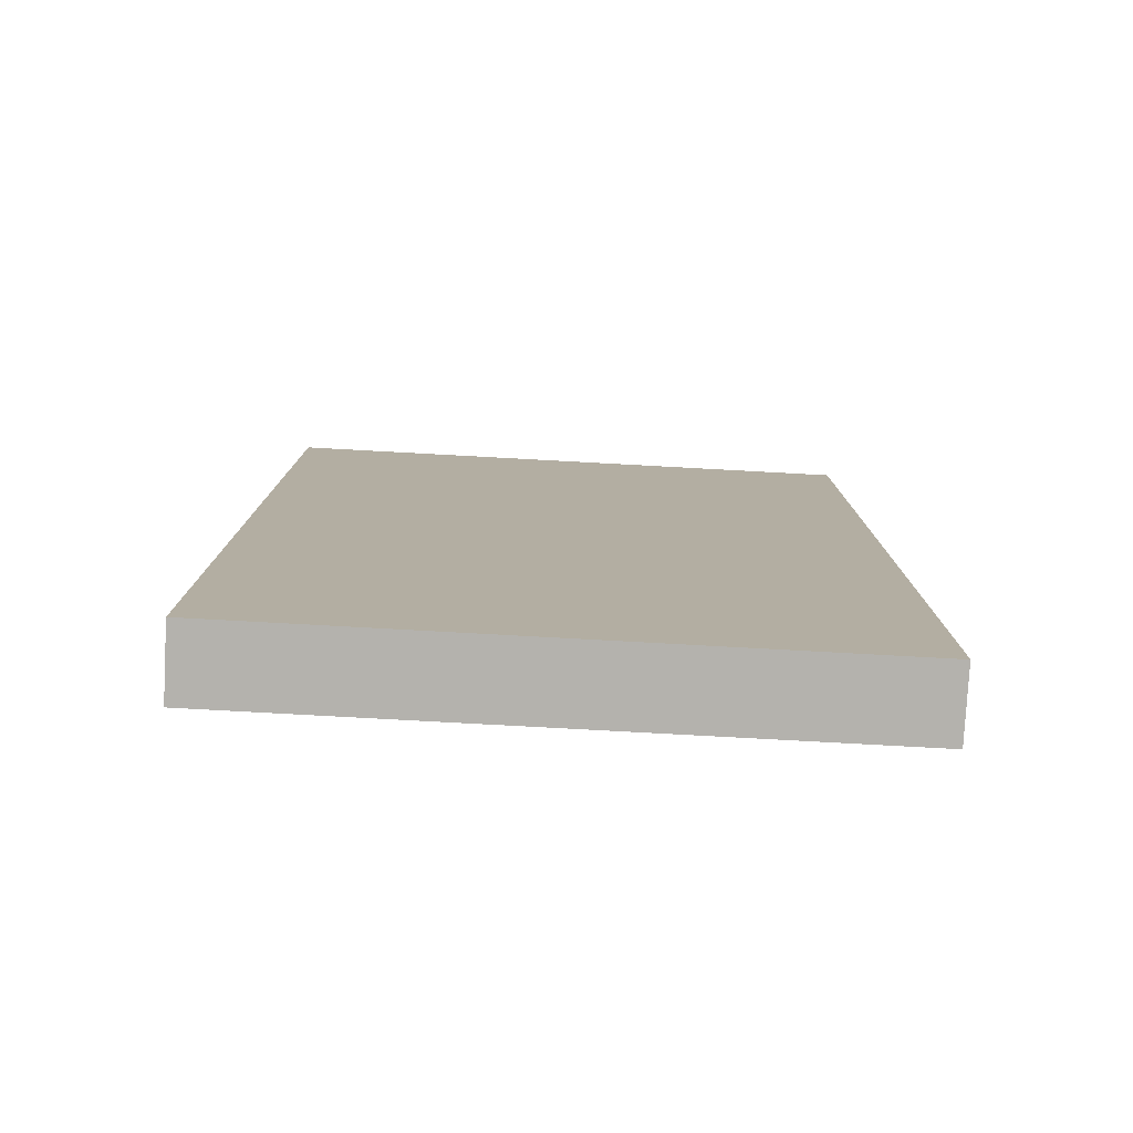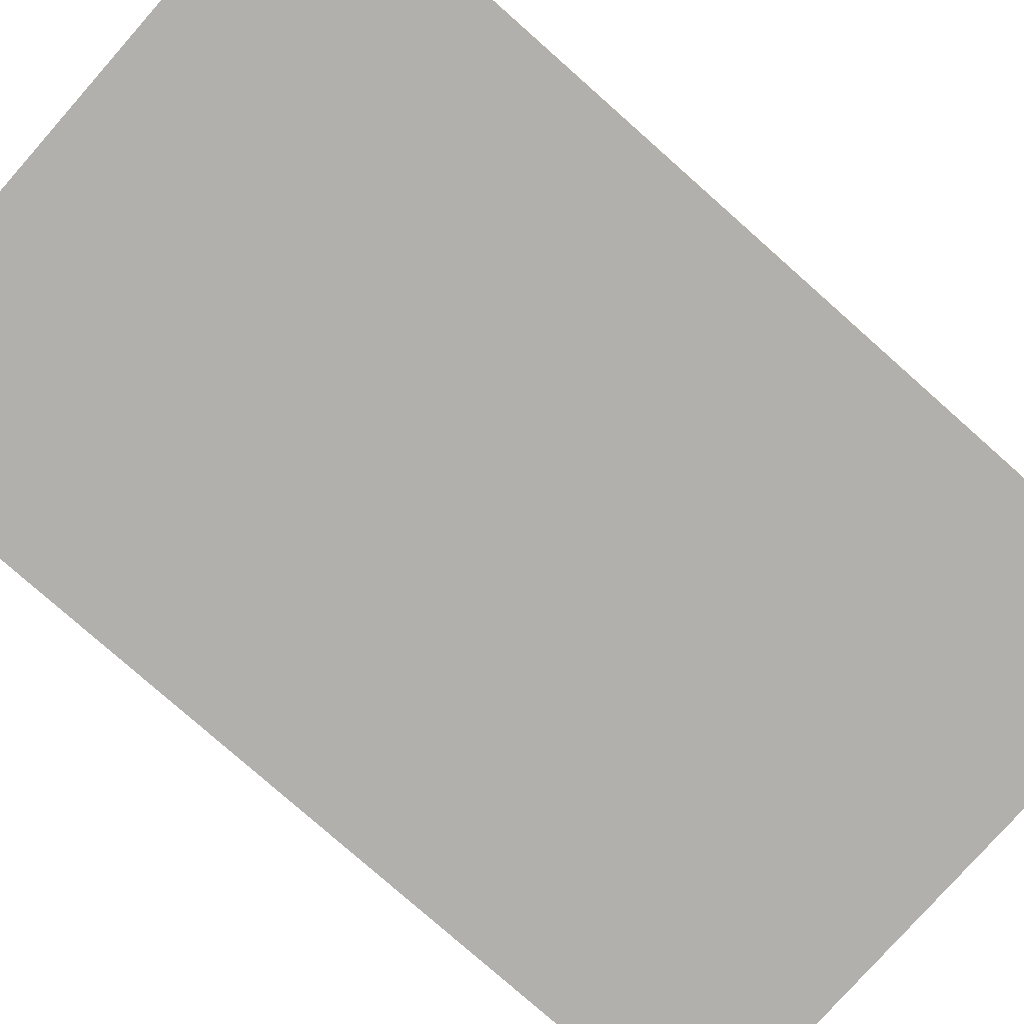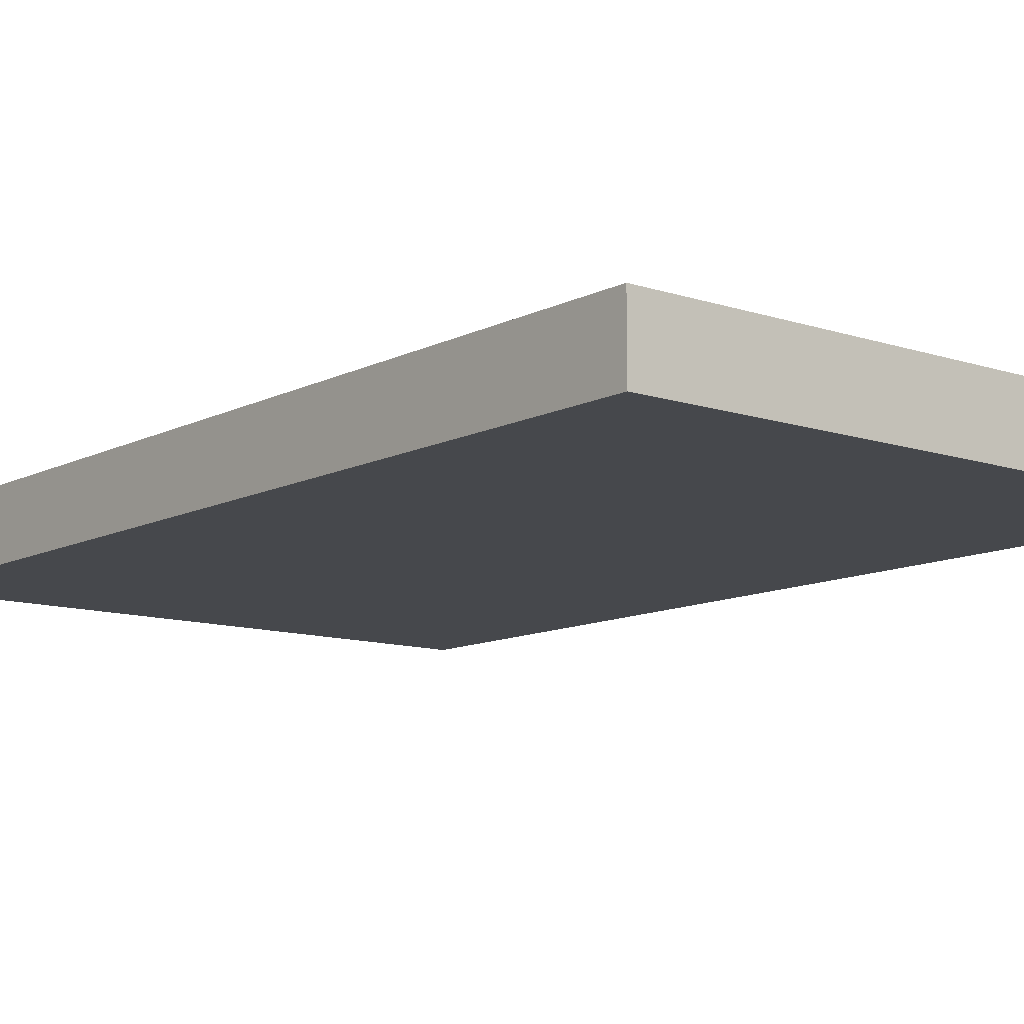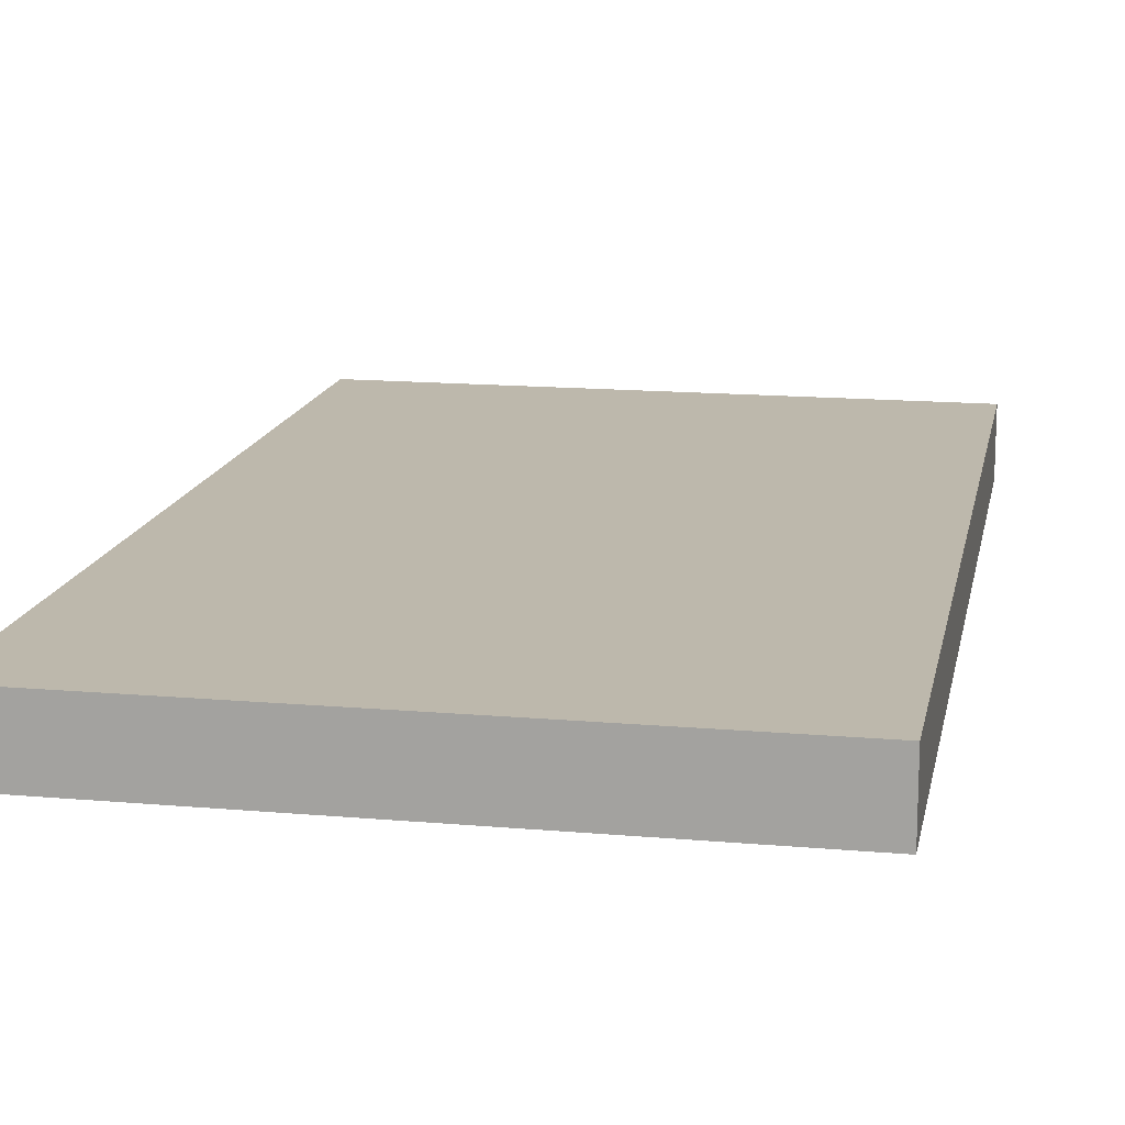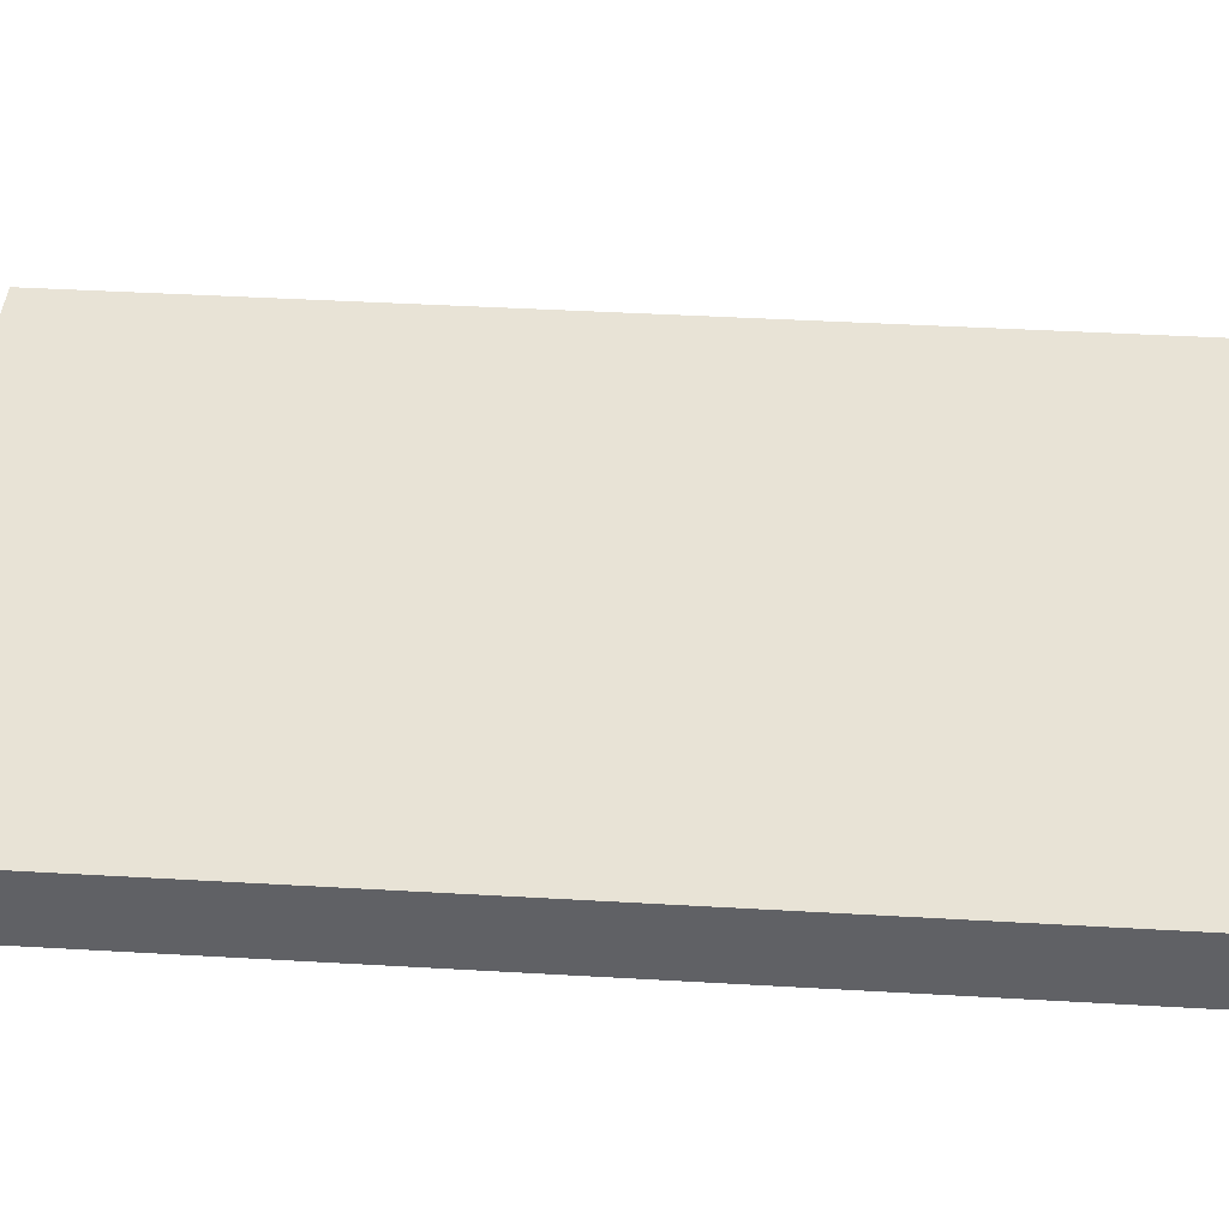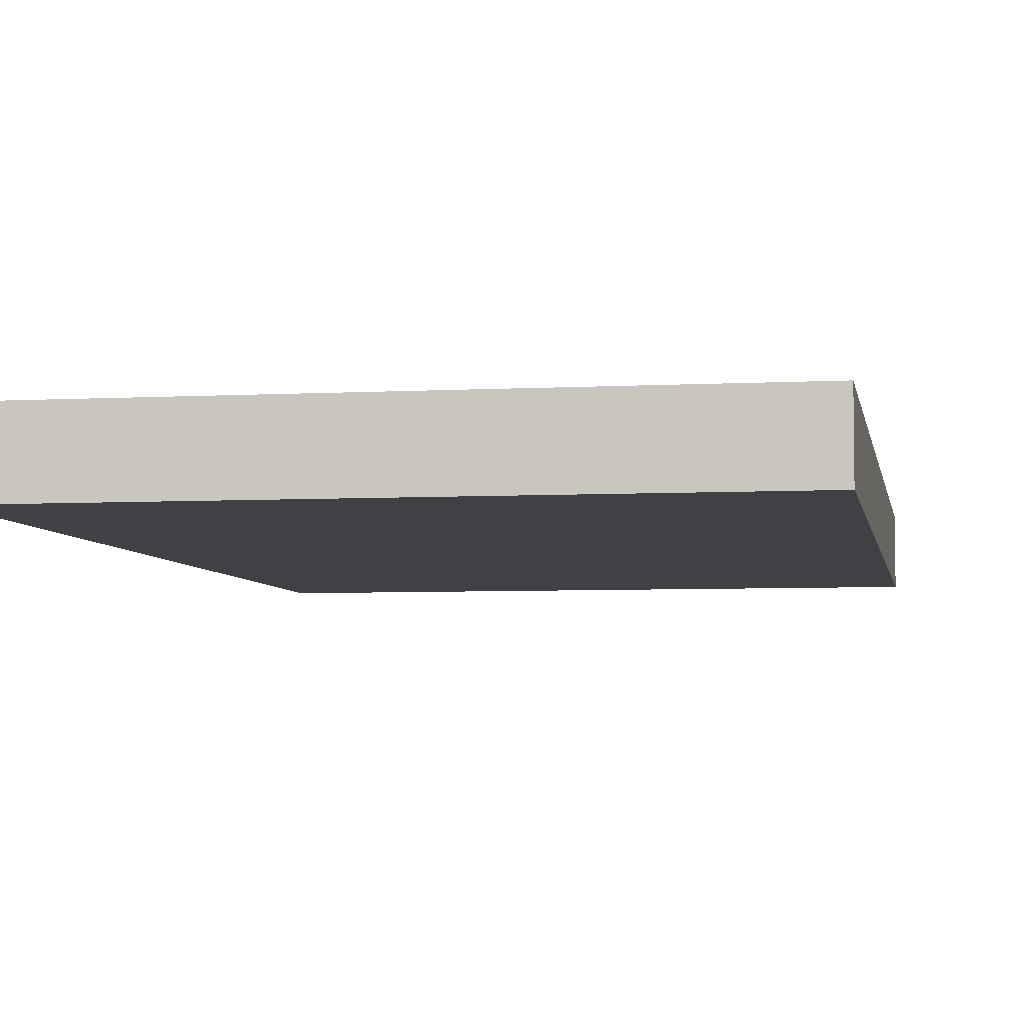
<metadata>
{"format":"obj","ext":"obj","renderer":"f3d","projection":"perspective","resolution":1024,"background":"white","views":[{"elev":-79.5,"azim":-3.1,"up":"+Z"},{"elev":-78.6,"azim":48.5,"up":"+Y"},{"elev":-11.1,"azim":140.8,"up":"+Y"},{"elev":14.9,"azim":10.8,"up":"+Y"},{"elev":41.9,"azim":-86.0,"up":"+Y"},{"elev":-5.3,"azim":-170.3,"up":"+Y"}]}
</metadata>
<code>
o t_shape006
v 0.05288 -0.02212 0.04
v 0.05288 -0.025 0.04
v 0.05288 -0.025 0
v 0.02788 -0.02212 0
v 0.02788 -0.025 0.04
v 0.05288 -0.02212 0
v 0.02788 -0.02212 0.04
v 0.02788 -0.025 0
f 1 2 3
f 5 2 1
f 5 3 2
f 6 1 3
f 6 3 4
f 6 4 1
f 7 5 1
f 7 1 4
f 7 4 5
f 8 5 4
f 8 4 3
f 8 3 5

</code>
